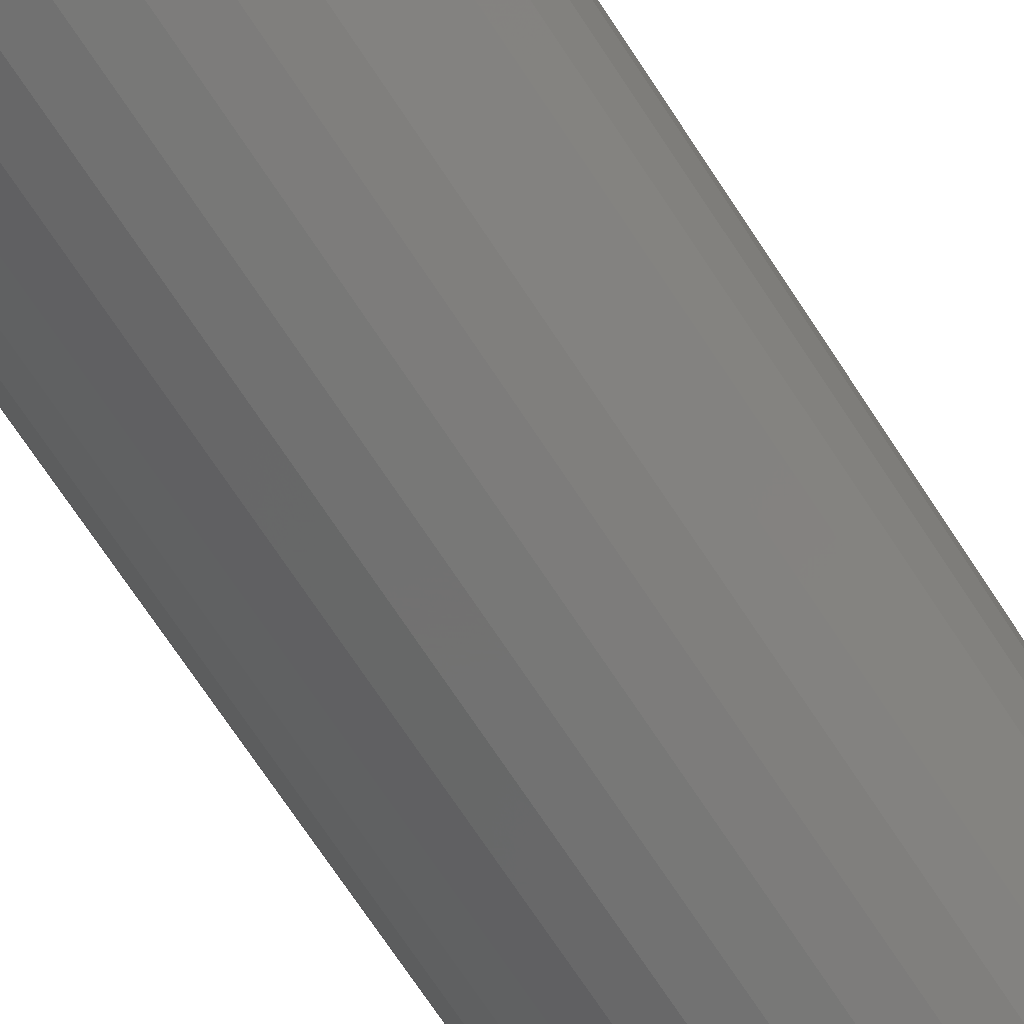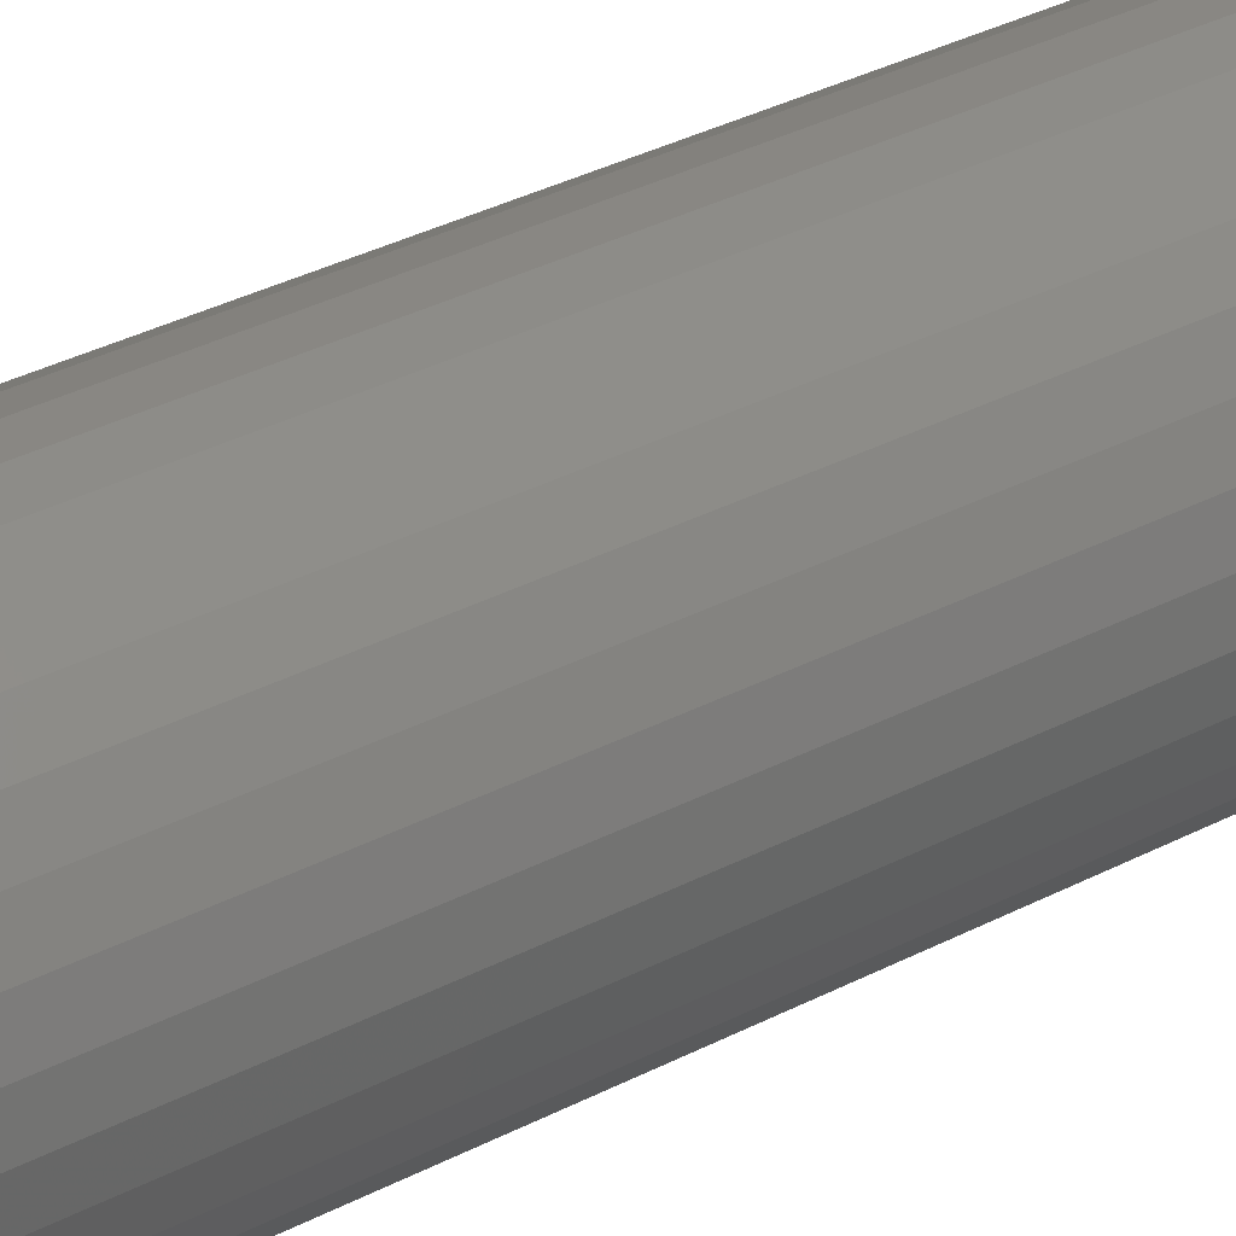
<metadata>
{"format":"stl","ext":"stl","renderer":"f3d","projection":"perspective","resolution":1024,"background":"white","views":[{"elev":-67.3,"azim":-147.4,"up":"+Y"},{"elev":30.5,"azim":-128.1,"up":"+Y"}]}
</metadata>
<code>
# stl→obj: 352 verts, 700 faces
v 0.08141 -1.704e-16 0.007812
v 0.08141 -9.551e-17 0.6719
v 0.07979 -0.01644 0.007812
v 0.07979 -0.01644 0.6719
v 0.075 -0.03226 0.007812
v 0.075 -0.03226 0.6719
v 0.06721 -0.04683 0.007812
v 0.06721 -0.04683 0.6719
v 0.05673 -0.0596 0.007812
v 0.05673 -0.0596 0.6719
v 0.04395 -0.07009 0.007812
v 0.04395 -0.07009 0.6719
v 0.02938 -0.07788 0.007812
v 0.02938 -0.07788 0.6719
v 0.01357 -0.08267 0.007812
v 0.01357 -0.08267 0.6719
v -0.002878 -0.08429 0.007812
v -0.002878 -0.08429 0.6719
v -0.01932 -0.08267 0.007812
v -0.01932 -0.08267 0.6719
v -0.03514 -0.07788 0.007812
v -0.03514 -0.07788 0.6719
v -0.04971 -0.07009 0.007812
v -0.04971 -0.07009 0.6719
v -0.06248 -0.0596 0.007812
v -0.06248 -0.0596 0.6719
v -0.07297 -0.04683 0.007812
v -0.07297 -0.04683 0.6719
v -0.08075 -0.03226 0.007812
v -0.08075 -0.03226 0.6719
v -0.08555 -0.01644 0.007812
v -0.08555 -0.01644 0.6719
v -0.08717 4.776e-17 0.007812
v -0.08717 4.776e-17 0.6719
v -0.08555 0.01644 0.007812
v -0.08555 0.01644 0.6719
v -0.08075 0.03226 0.007812
v -0.08075 0.03226 0.6719
v -0.07297 0.04683 0.007812
v -0.07297 0.04683 0.6719
v -0.06248 0.0596 0.007812
v -0.06248 0.0596 0.6719
v -0.04971 0.07009 0.007812
v -0.04971 0.07009 0.6719
v -0.03514 0.07788 0.007812
v -0.03514 0.07788 0.6719
v -0.01932 0.08267 0.007812
v -0.01932 0.08267 0.6719
v -0.002878 0.08429 0.007812
v -0.002878 0.08429 0.6719
v 0.01357 0.08267 0.007812
v 0.01357 0.08267 0.6719
v 0.02938 0.07788 0.007812
v 0.02938 0.07788 0.6719
v 0.04395 0.07009 0.007812
v 0.04395 0.07009 0.6719
v 0.05673 0.0596 0.007812
v 0.05673 0.0596 0.6719
v 0.06721 0.04683 0.007812
v 0.06721 0.04683 0.6719
v 0.075 0.03226 0.007812
v 0.075 0.03226 0.6719
v 0.07979 0.01644 0.007812
v 0.07979 0.01644 0.6719
v 0.00747 0.05202 0.75
v -0.002878 0.05304 0.75
v -0.01323 0.05202 0.75
v -0.02318 0.04901 0.75
v 0.01742 0.04901 0.75
v -0.03235 0.0441 0.75
v 0.02659 0.0441 0.75
v -0.04039 0.03751 0.75
v 0.03463 0.03751 0.75
v -0.04698 0.02947 0.75
v 0.04123 0.02947 0.75
v -0.05188 0.0203 0.75
v 0.04613 0.0203 0.75
v -0.0549 0.01035 0.75
v 0.04915 0.01035 0.75
v 0.04915 -0.01035 0.75
v -0.05188 -0.0203 0.75
v 0.04613 -0.0203 0.75
v -0.04698 -0.02947 0.75
v 0.04123 -0.02947 0.75
v -0.04039 -0.03751 0.75
v 0.03463 -0.03751 0.75
v -0.03235 -0.0441 0.75
v 0.02659 -0.0441 0.75
v -0.02318 -0.04901 0.75
v 0.01742 -0.04901 0.75
v -0.01323 -0.05202 0.75
v 0.00747 -0.05202 0.75
v -0.002878 -0.05304 0.75
v 0.05016 5.672e-17 0.75
v -0.05592 3.351e-09 0.75
v -0.0549 -0.01035 0.75
v -0.002878 0.07648 0
v 0.01204 0.07501 0
v -0.0178 0.07501 0
v -0.03215 0.07066 0
v 0.02639 0.07066 0
v -0.04537 0.06359 0
v 0.03961 0.06359 0
v -0.05696 0.05408 0
v 0.0512 0.05408 0
v 0.03961 -0.06359 0
v -0.04537 -0.06359 0
v 0.0512 -0.05408 0
v -0.03215 -0.07066 0
v 0.02639 -0.07066 0
v -0.0178 -0.07501 0
v 0.01204 -0.07501 0
v -0.002878 -0.07648 0
v -0.05696 -0.05408 0
v -0.06647 -0.04249 0
v 0.06071 -0.04249 0
v -0.07354 -0.02927 0
v 0.06778 -0.02927 0
v -0.07789 -0.01492 0
v 0.07213 -0.01492 0
v -0.07936 -1.226e-16 0
v 0.0736 5.313e-17 0
v -0.07789 0.01492 0
v 0.07213 0.01492 0
v -0.07354 0.02927 0
v 0.06778 0.02927 0
v -0.06647 0.04249 0
v 0.06071 0.04249 0
v -0.08702 -1.318e-16 0.006288
v -0.0854 0.01642 0.006288
v -0.08658 -1.318e-16 0.004823
v -0.08497 0.01633 0.004823
v -0.08585 -1.318e-16 0.003472
v -0.08426 0.01619 0.003472
v -0.08488 -1.318e-16 0.002288
v -0.08331 0.016 0.002288
v -0.0837 -1.249e-16 0.001317
v -0.08215 0.01577 0.001317
v -0.08235 -1.249e-16 0.0005947
v -0.08082 0.0155 0.0005947
v -0.08088 -1.249e-16 0.0001501
v -0.07938 0.01522 0.0001501
v 0.07965 0.01642 0.006288
v 0.08126 2.082e-17 0.006288
v 0.07921 0.01633 0.004823
v 0.08082 2.776e-17 0.004823
v 0.0785 0.01619 0.003472
v 0.0801 2.776e-17 0.003472
v 0.07755 0.016 0.002288
v 0.07913 2.776e-17 0.002288
v 0.07639 0.01577 0.001317
v 0.07794 2.776e-17 0.001317
v 0.07506 0.0155 0.0005947
v 0.07659 2.082e-17 0.0005947
v 0.07363 0.01522 0.0001501
v 0.07513 2.082e-17 0.0001501
v 0.07486 0.0322 0.006288
v 0.07445 0.03203 0.004823
v 0.07378 0.03175 0.003472
v 0.07288 0.03138 0.002288
v 0.07179 0.03093 0.001317
v 0.07054 0.03041 0.0005947
v 0.06919 0.02985 0.0001501
v 0.06708 0.04675 0.006288
v 0.06671 0.0465 0.004823
v 0.06611 0.0461 0.003472
v 0.06531 0.04556 0.002288
v 0.06432 0.0449 0.001317
v 0.0632 0.04415 0.0005947
v 0.06198 0.04334 0.0001501
v 0.05662 0.0595 0.006288
v 0.05631 0.05918 0.004823
v 0.05579 0.05867 0.003472
v 0.05511 0.05799 0.002288
v 0.05427 0.05715 0.001317
v 0.05332 0.05619 0.0005947
v 0.05228 0.05516 0.0001501
v 0.04387 0.06996 0.006288
v 0.04362 0.06959 0.004823
v 0.04322 0.06899 0.003472
v 0.04268 0.06818 0.002288
v 0.04202 0.0672 0.001317
v 0.04127 0.06608 0.0005947
v 0.04046 0.06486 0.0001501
v 0.02932 0.07774 0.006288
v 0.02915 0.07733 0.004823
v 0.02888 0.07666 0.003472
v 0.0285 0.07576 0.002288
v 0.02805 0.07467 0.001317
v 0.02753 0.07342 0.0005947
v 0.02697 0.07207 0.0001501
v 0.01354 0.08253 0.006288
v 0.01345 0.08209 0.004823
v 0.01331 0.08138 0.003472
v 0.01312 0.08043 0.002288
v 0.01289 0.07927 0.001317
v 0.01263 0.07794 0.0005947
v 0.01234 0.07651 0.0001501
v -0.002878 0.08414 0.006288
v -0.002878 0.0837 0.004823
v -0.002878 0.08298 0.003472
v -0.002878 0.082 0.002288
v -0.002878 0.08082 0.001317
v -0.002878 0.07947 0.0005947
v -0.002878 0.078 0.0001501
v -0.01929 0.08253 0.006288
v -0.01921 0.08209 0.004823
v -0.01907 0.08138 0.003472
v -0.01888 0.08043 0.002288
v -0.01865 0.07927 0.001317
v -0.01838 0.07794 0.0005947
v -0.0181 0.07651 0.0001501
v -0.03508 0.07774 0.006288
v -0.03491 0.07733 0.004823
v -0.03463 0.07666 0.003472
v -0.03426 0.07576 0.002288
v -0.03381 0.07467 0.001317
v -0.03329 0.07342 0.0005947
v -0.03273 0.07207 0.0001501
v -0.04963 0.06996 0.006288
v -0.04938 0.06959 0.004823
v -0.04898 0.06899 0.003472
v -0.04844 0.06818 0.002288
v -0.04778 0.0672 0.001317
v -0.04703 0.06608 0.0005947
v -0.04622 0.06486 0.0001501
v -0.06238 0.0595 0.006288
v -0.06206 0.05918 0.004823
v -0.06155 0.05867 0.003472
v -0.06086 0.05799 0.002288
v -0.06003 0.05715 0.001317
v -0.05907 0.05619 0.0005947
v -0.05804 0.05516 0.0001501
v -0.07284 0.04675 0.006288
v -0.07247 0.0465 0.004823
v -0.07187 0.0461 0.003472
v -0.07106 0.04556 0.002288
v -0.07008 0.0449 0.001317
v -0.06896 0.04415 0.0005947
v -0.06774 0.04334 0.0001501
v -0.08062 0.0322 0.006288
v -0.08021 0.03203 0.004823
v -0.07954 0.03175 0.003472
v -0.07864 0.03138 0.002288
v -0.07755 0.03093 0.001317
v -0.0763 0.03041 0.0005947
v -0.07494 0.02985 0.0001501
v 0.07965 -0.01642 0.006288
v 0.07921 -0.01633 0.004823
v 0.0785 -0.01619 0.003472
v 0.07755 -0.016 0.002288
v 0.07639 -0.01577 0.001317
v 0.07506 -0.0155 0.0005947
v 0.07363 -0.01522 0.0001501
v -0.0854 -0.01642 0.006288
v -0.08497 -0.01633 0.004823
v -0.08426 -0.01619 0.003472
v -0.08331 -0.016 0.002288
v -0.08215 -0.01577 0.001317
v -0.08082 -0.0155 0.0005947
v -0.07938 -0.01522 0.0001501
v -0.08062 -0.0322 0.006288
v -0.08021 -0.03203 0.004823
v -0.07954 -0.03175 0.003472
v -0.07864 -0.03138 0.002288
v -0.07755 -0.03093 0.001317
v -0.0763 -0.03041 0.0005947
v -0.07494 -0.02985 0.0001501
v -0.07284 -0.04675 0.006288
v -0.07247 -0.0465 0.004823
v -0.07187 -0.0461 0.003472
v -0.07106 -0.04556 0.002288
v -0.07008 -0.0449 0.001317
v -0.06896 -0.04415 0.0005947
v -0.06774 -0.04334 0.0001501
v -0.06238 -0.0595 0.006288
v -0.06206 -0.05918 0.004823
v -0.06155 -0.05867 0.003472
v -0.06086 -0.05799 0.002288
v -0.06003 -0.05715 0.001317
v -0.05907 -0.05619 0.0005947
v -0.05804 -0.05516 0.0001501
v -0.04963 -0.06996 0.006288
v -0.04938 -0.06959 0.004823
v -0.04898 -0.06899 0.003472
v -0.04844 -0.06818 0.002288
v -0.04778 -0.0672 0.001317
v -0.04703 -0.06608 0.0005947
v -0.04622 -0.06486 0.0001501
v -0.03508 -0.07774 0.006288
v -0.03491 -0.07733 0.004823
v -0.03463 -0.07666 0.003472
v -0.03426 -0.07576 0.002288
v -0.03381 -0.07467 0.001317
v -0.03329 -0.07342 0.0005947
v -0.03273 -0.07207 0.0001501
v -0.01929 -0.08253 0.006288
v -0.01921 -0.08209 0.004823
v -0.01907 -0.08138 0.003472
v -0.01888 -0.08043 0.002288
v -0.01865 -0.07927 0.001317
v -0.01838 -0.07794 0.0005947
v -0.0181 -0.07651 0.0001501
v -0.002878 -0.08414 0.006288
v -0.002878 -0.0837 0.004823
v -0.002878 -0.08298 0.003472
v -0.002878 -0.082 0.002288
v -0.002878 -0.08082 0.001317
v -0.002878 -0.07947 0.0005947
v -0.002878 -0.078 0.0001501
v 0.01354 -0.08253 0.006288
v 0.01345 -0.08209 0.004823
v 0.01331 -0.08138 0.003472
v 0.01312 -0.08043 0.002288
v 0.01289 -0.07927 0.001317
v 0.01263 -0.07794 0.0005947
v 0.01234 -0.07651 0.0001501
v 0.02932 -0.07774 0.006288
v 0.02915 -0.07733 0.004823
v 0.02888 -0.07666 0.003472
v 0.0285 -0.07576 0.002288
v 0.02805 -0.07467 0.001317
v 0.02753 -0.07342 0.0005947
v 0.02697 -0.07207 0.0001501
v 0.04387 -0.06996 0.006288
v 0.04362 -0.06959 0.004823
v 0.04322 -0.06899 0.003472
v 0.04268 -0.06818 0.002288
v 0.04202 -0.0672 0.001317
v 0.04127 -0.06608 0.0005947
v 0.04046 -0.06486 0.0001501
v 0.05662 -0.0595 0.006288
v 0.05631 -0.05918 0.004823
v 0.05579 -0.05867 0.003472
v 0.05511 -0.05799 0.002288
v 0.05427 -0.05715 0.001317
v 0.05332 -0.05619 0.0005947
v 0.05228 -0.05516 0.0001501
v 0.06708 -0.04675 0.006288
v 0.06671 -0.0465 0.004823
v 0.06611 -0.0461 0.003472
v 0.06531 -0.04556 0.002288
v 0.06432 -0.0449 0.001317
v 0.0632 -0.04415 0.0005947
v 0.06198 -0.04334 0.0001501
v 0.07486 -0.0322 0.006288
v 0.07445 -0.03203 0.004823
v 0.07378 -0.03175 0.003472
v 0.07288 -0.03138 0.002288
v 0.07179 -0.03093 0.001317
v 0.07054 -0.03041 0.0005947
v 0.06919 -0.02985 0.0001501
f 1 2 3
f 3 2 4
f 3 4 5
f 5 4 6
f 5 6 7
f 7 6 8
f 7 8 9
f 9 8 10
f 9 10 11
f 11 10 12
f 11 12 13
f 13 12 14
f 13 14 15
f 15 14 16
f 15 16 17
f 17 16 18
f 17 18 19
f 19 18 20
f 19 20 21
f 21 20 22
f 21 22 23
f 23 22 24
f 23 24 25
f 25 24 26
f 25 26 27
f 27 26 28
f 27 28 29
f 29 28 30
f 29 30 31
f 31 30 32
f 31 32 33
f 33 32 34
f 33 34 35
f 35 34 36
f 35 36 37
f 37 36 38
f 37 38 39
f 39 38 40
f 39 40 41
f 41 40 42
f 41 42 43
f 43 42 44
f 43 44 45
f 45 44 46
f 45 46 47
f 47 46 48
f 47 48 49
f 49 48 50
f 49 50 51
f 51 50 52
f 51 52 53
f 53 52 54
f 53 54 55
f 55 54 56
f 55 56 57
f 57 56 58
f 57 58 59
f 59 58 60
f 59 60 61
f 61 60 62
f 61 62 63
f 63 62 64
f 63 64 1
f 1 64 2
f 65 66 67
f 67 68 65
f 65 68 69
f 69 68 70
f 69 70 71
f 71 70 72
f 71 72 73
f 73 72 74
f 73 74 75
f 75 74 76
f 75 76 77
f 77 76 78
f 77 78 79
f 80 81 82
f 82 81 83
f 82 83 84
f 84 83 85
f 84 85 86
f 86 85 87
f 86 87 88
f 88 87 89
f 88 89 90
f 90 89 91
f 90 91 92
f 91 93 92
f 79 78 94
f 94 78 95
f 94 95 80
f 80 95 96
f 80 96 81
f 50 65 52
f 52 65 69
f 52 69 54
f 54 69 71
f 54 71 56
f 56 71 73
f 56 73 58
f 58 73 75
f 58 75 60
f 60 75 77
f 60 77 62
f 62 77 79
f 62 79 64
f 64 79 94
f 64 94 2
f 65 50 66
f 66 50 48
f 66 48 67
f 67 48 46
f 67 46 68
f 68 46 44
f 68 44 70
f 70 44 42
f 70 42 72
f 72 42 40
f 72 40 74
f 74 40 38
f 74 38 76
f 76 38 36
f 76 36 78
f 78 36 34
f 78 34 95
f 18 91 20
f 20 91 89
f 20 89 22
f 22 89 87
f 22 87 24
f 24 87 85
f 24 85 26
f 26 85 83
f 26 83 28
f 28 83 81
f 28 81 30
f 30 81 96
f 30 96 32
f 32 96 95
f 32 95 34
f 91 18 93
f 93 18 16
f 93 16 92
f 92 16 14
f 92 14 90
f 90 14 12
f 90 12 88
f 88 12 10
f 88 10 86
f 86 10 8
f 86 8 84
f 84 8 6
f 84 6 82
f 82 6 4
f 82 4 80
f 80 4 2
f 80 2 94
f 97 98 99
f 100 99 98
f 101 100 98
f 102 100 101
f 103 102 101
f 104 102 103
f 105 104 103
f 106 107 108
f 109 107 106
f 110 109 106
f 111 109 110
f 112 111 110
f 113 111 112
f 107 114 108
f 108 114 115
f 108 115 116
f 116 115 117
f 116 117 118
f 118 117 119
f 118 119 120
f 120 119 121
f 120 121 122
f 122 121 123
f 122 123 124
f 124 123 125
f 124 125 126
f 126 125 127
f 126 127 128
f 128 127 104
f 128 104 105
f 33 35 129
f 129 35 130
f 129 130 131
f 131 130 132
f 131 132 133
f 133 132 134
f 133 134 135
f 135 134 136
f 135 136 137
f 137 136 138
f 137 138 139
f 139 138 140
f 139 140 141
f 141 140 142
f 141 142 121
f 121 142 123
f 63 1 143
f 143 1 144
f 143 144 145
f 145 144 146
f 145 146 147
f 147 146 148
f 147 148 149
f 149 148 150
f 149 150 151
f 151 150 152
f 151 152 153
f 153 152 154
f 153 154 155
f 155 154 156
f 155 156 124
f 124 156 122
f 61 63 157
f 157 63 143
f 157 143 158
f 158 143 145
f 158 145 159
f 159 145 147
f 159 147 160
f 160 147 149
f 160 149 161
f 161 149 151
f 161 151 162
f 162 151 153
f 162 153 163
f 163 153 155
f 163 155 126
f 126 155 124
f 59 61 164
f 164 61 157
f 164 157 165
f 165 157 158
f 165 158 166
f 166 158 159
f 166 159 167
f 167 159 160
f 167 160 168
f 168 160 161
f 168 161 169
f 169 161 162
f 169 162 170
f 170 162 163
f 170 163 128
f 128 163 126
f 57 59 171
f 171 59 164
f 171 164 172
f 172 164 165
f 172 165 173
f 173 165 166
f 173 166 174
f 174 166 167
f 174 167 175
f 175 167 168
f 175 168 176
f 176 168 169
f 176 169 177
f 177 169 170
f 177 170 105
f 105 170 128
f 55 57 178
f 178 57 171
f 178 171 179
f 179 171 172
f 179 172 180
f 180 172 173
f 180 173 181
f 181 173 174
f 181 174 182
f 182 174 175
f 182 175 183
f 183 175 176
f 183 176 184
f 184 176 177
f 184 177 103
f 103 177 105
f 53 55 185
f 185 55 178
f 185 178 186
f 186 178 179
f 186 179 187
f 187 179 180
f 187 180 188
f 188 180 181
f 188 181 189
f 189 181 182
f 189 182 190
f 190 182 183
f 190 183 191
f 191 183 184
f 191 184 101
f 101 184 103
f 51 53 192
f 192 53 185
f 192 185 193
f 193 185 186
f 193 186 194
f 194 186 187
f 194 187 195
f 195 187 188
f 195 188 196
f 196 188 189
f 196 189 197
f 197 189 190
f 197 190 198
f 198 190 191
f 198 191 98
f 98 191 101
f 49 51 199
f 199 51 192
f 199 192 200
f 200 192 193
f 200 193 201
f 201 193 194
f 201 194 202
f 202 194 195
f 202 195 203
f 203 195 196
f 203 196 204
f 204 196 197
f 204 197 205
f 205 197 198
f 205 198 97
f 97 198 98
f 47 49 206
f 206 49 199
f 206 199 207
f 207 199 200
f 207 200 208
f 208 200 201
f 208 201 209
f 209 201 202
f 209 202 210
f 210 202 203
f 210 203 211
f 211 203 204
f 211 204 212
f 212 204 205
f 212 205 99
f 99 205 97
f 45 47 213
f 213 47 206
f 213 206 214
f 214 206 207
f 214 207 215
f 215 207 208
f 215 208 216
f 216 208 209
f 216 209 217
f 217 209 210
f 217 210 218
f 218 210 211
f 218 211 219
f 219 211 212
f 219 212 100
f 100 212 99
f 43 45 220
f 220 45 213
f 220 213 221
f 221 213 214
f 221 214 222
f 222 214 215
f 222 215 223
f 223 215 216
f 223 216 224
f 224 216 217
f 224 217 225
f 225 217 218
f 225 218 226
f 226 218 219
f 226 219 102
f 102 219 100
f 41 43 227
f 227 43 220
f 227 220 228
f 228 220 221
f 228 221 229
f 229 221 222
f 229 222 230
f 230 222 223
f 230 223 231
f 231 223 224
f 231 224 232
f 232 224 225
f 232 225 233
f 233 225 226
f 233 226 104
f 104 226 102
f 39 41 234
f 234 41 227
f 234 227 235
f 235 227 228
f 235 228 236
f 236 228 229
f 236 229 237
f 237 229 230
f 237 230 238
f 238 230 231
f 238 231 239
f 239 231 232
f 239 232 240
f 240 232 233
f 240 233 127
f 127 233 104
f 37 39 241
f 241 39 234
f 241 234 242
f 242 234 235
f 242 235 243
f 243 235 236
f 243 236 244
f 244 236 237
f 244 237 245
f 245 237 238
f 245 238 246
f 246 238 239
f 246 239 247
f 247 239 240
f 247 240 125
f 125 240 127
f 35 37 130
f 130 37 241
f 130 241 132
f 132 241 242
f 132 242 134
f 134 242 243
f 134 243 136
f 136 243 244
f 136 244 138
f 138 244 245
f 138 245 140
f 140 245 246
f 140 246 142
f 142 246 247
f 142 247 123
f 123 247 125
f 1 3 144
f 144 3 248
f 144 248 146
f 146 248 249
f 146 249 148
f 148 249 250
f 148 250 150
f 150 250 251
f 150 251 152
f 152 251 252
f 152 252 154
f 154 252 253
f 154 253 156
f 156 253 254
f 156 254 122
f 122 254 120
f 31 33 255
f 255 33 129
f 255 129 256
f 256 129 131
f 256 131 257
f 257 131 133
f 257 133 258
f 258 133 135
f 258 135 259
f 259 135 137
f 259 137 260
f 260 137 139
f 260 139 261
f 261 139 141
f 261 141 119
f 119 141 121
f 29 31 262
f 262 31 255
f 262 255 263
f 263 255 256
f 263 256 264
f 264 256 257
f 264 257 265
f 265 257 258
f 265 258 266
f 266 258 259
f 266 259 267
f 267 259 260
f 267 260 268
f 268 260 261
f 268 261 117
f 117 261 119
f 27 29 269
f 269 29 262
f 269 262 270
f 270 262 263
f 270 263 271
f 271 263 264
f 271 264 272
f 272 264 265
f 272 265 273
f 273 265 266
f 273 266 274
f 274 266 267
f 274 267 275
f 275 267 268
f 275 268 115
f 115 268 117
f 25 27 276
f 276 27 269
f 276 269 277
f 277 269 270
f 277 270 278
f 278 270 271
f 278 271 279
f 279 271 272
f 279 272 280
f 280 272 273
f 280 273 281
f 281 273 274
f 281 274 282
f 282 274 275
f 282 275 114
f 114 275 115
f 23 25 283
f 283 25 276
f 283 276 284
f 284 276 277
f 284 277 285
f 285 277 278
f 285 278 286
f 286 278 279
f 286 279 287
f 287 279 280
f 287 280 288
f 288 280 281
f 288 281 289
f 289 281 282
f 289 282 107
f 107 282 114
f 21 23 290
f 290 23 283
f 290 283 291
f 291 283 284
f 291 284 292
f 292 284 285
f 292 285 293
f 293 285 286
f 293 286 294
f 294 286 287
f 294 287 295
f 295 287 288
f 295 288 296
f 296 288 289
f 296 289 109
f 109 289 107
f 19 21 297
f 297 21 290
f 297 290 298
f 298 290 291
f 298 291 299
f 299 291 292
f 299 292 300
f 300 292 293
f 300 293 301
f 301 293 294
f 301 294 302
f 302 294 295
f 302 295 303
f 303 295 296
f 303 296 111
f 111 296 109
f 17 19 304
f 304 19 297
f 304 297 305
f 305 297 298
f 305 298 306
f 306 298 299
f 306 299 307
f 307 299 300
f 307 300 308
f 308 300 301
f 308 301 309
f 309 301 302
f 309 302 310
f 310 302 303
f 310 303 113
f 113 303 111
f 15 17 311
f 311 17 304
f 311 304 312
f 312 304 305
f 312 305 313
f 313 305 306
f 313 306 314
f 314 306 307
f 314 307 315
f 315 307 308
f 315 308 316
f 316 308 309
f 316 309 317
f 317 309 310
f 317 310 112
f 112 310 113
f 13 15 318
f 318 15 311
f 318 311 319
f 319 311 312
f 319 312 320
f 320 312 313
f 320 313 321
f 321 313 314
f 321 314 322
f 322 314 315
f 322 315 323
f 323 315 316
f 323 316 324
f 324 316 317
f 324 317 110
f 110 317 112
f 11 13 325
f 325 13 318
f 325 318 326
f 326 318 319
f 326 319 327
f 327 319 320
f 327 320 328
f 328 320 321
f 328 321 329
f 329 321 322
f 329 322 330
f 330 322 323
f 330 323 331
f 331 323 324
f 331 324 106
f 106 324 110
f 9 11 332
f 332 11 325
f 332 325 333
f 333 325 326
f 333 326 334
f 334 326 327
f 334 327 335
f 335 327 328
f 335 328 336
f 336 328 329
f 336 329 337
f 337 329 330
f 337 330 338
f 338 330 331
f 338 331 108
f 108 331 106
f 7 9 339
f 339 9 332
f 339 332 340
f 340 332 333
f 340 333 341
f 341 333 334
f 341 334 342
f 342 334 335
f 342 335 343
f 343 335 336
f 343 336 344
f 344 336 337
f 344 337 345
f 345 337 338
f 345 338 116
f 116 338 108
f 5 7 346
f 346 7 339
f 346 339 347
f 347 339 340
f 347 340 348
f 348 340 341
f 348 341 349
f 349 341 342
f 349 342 350
f 350 342 343
f 350 343 351
f 351 343 344
f 351 344 352
f 352 344 345
f 352 345 118
f 118 345 116
f 3 5 248
f 248 5 346
f 248 346 249
f 249 346 347
f 249 347 250
f 250 347 348
f 250 348 251
f 251 348 349
f 251 349 252
f 252 349 350
f 252 350 253
f 253 350 351
f 253 351 254
f 254 351 352
f 254 352 120
f 120 352 118

</code>
